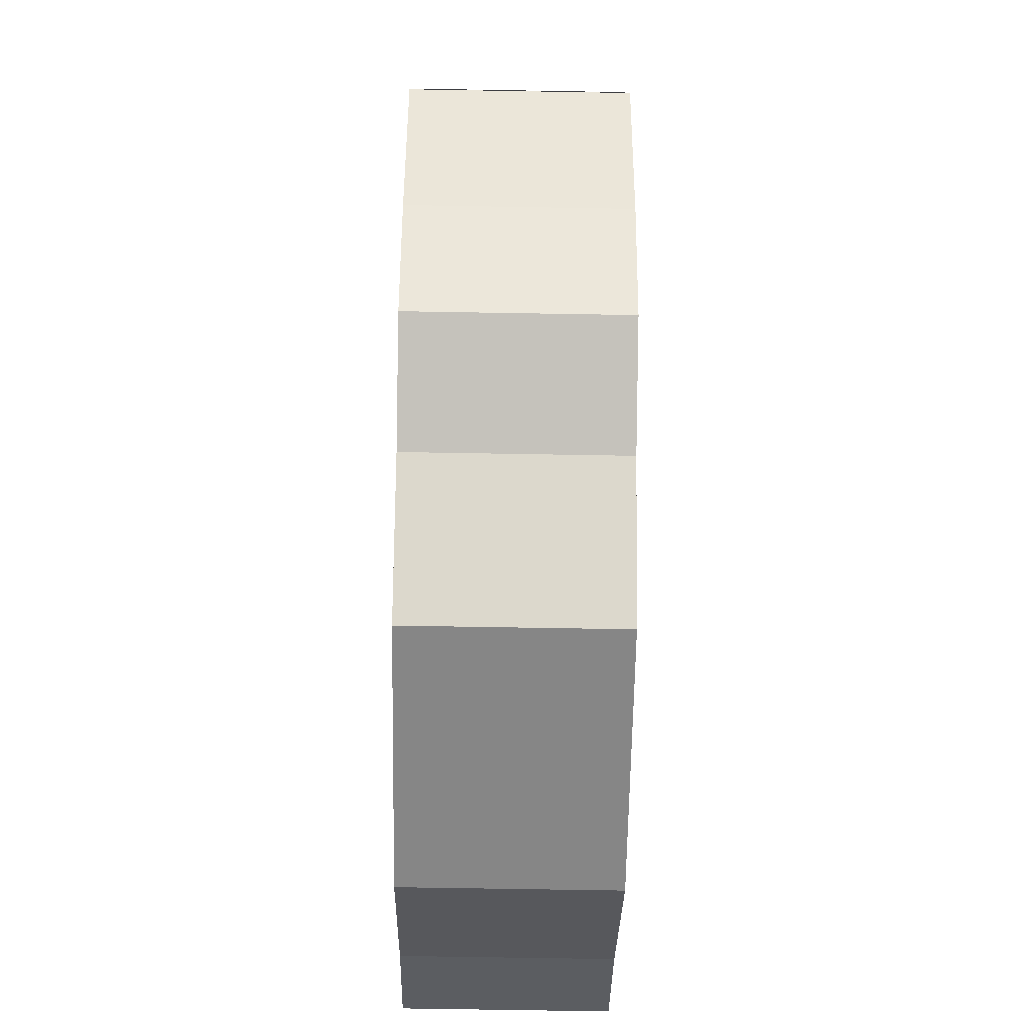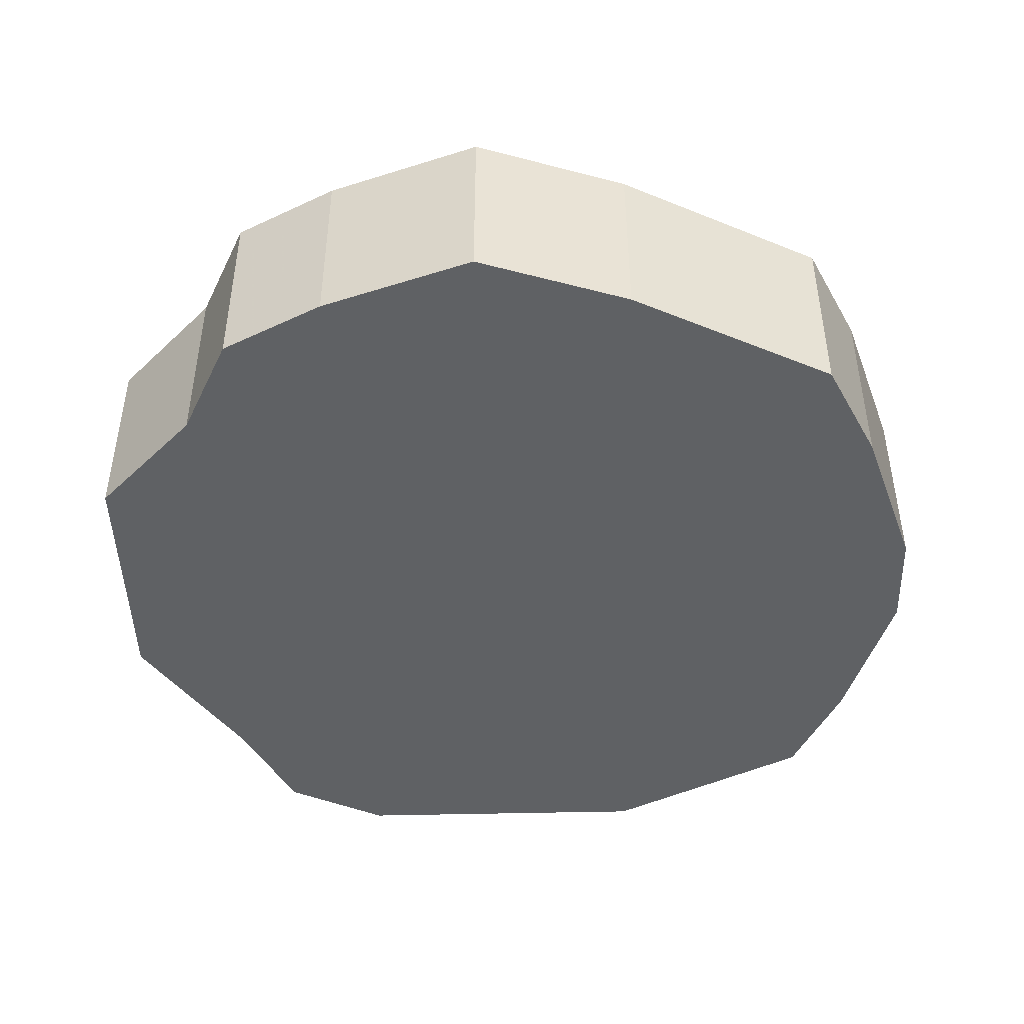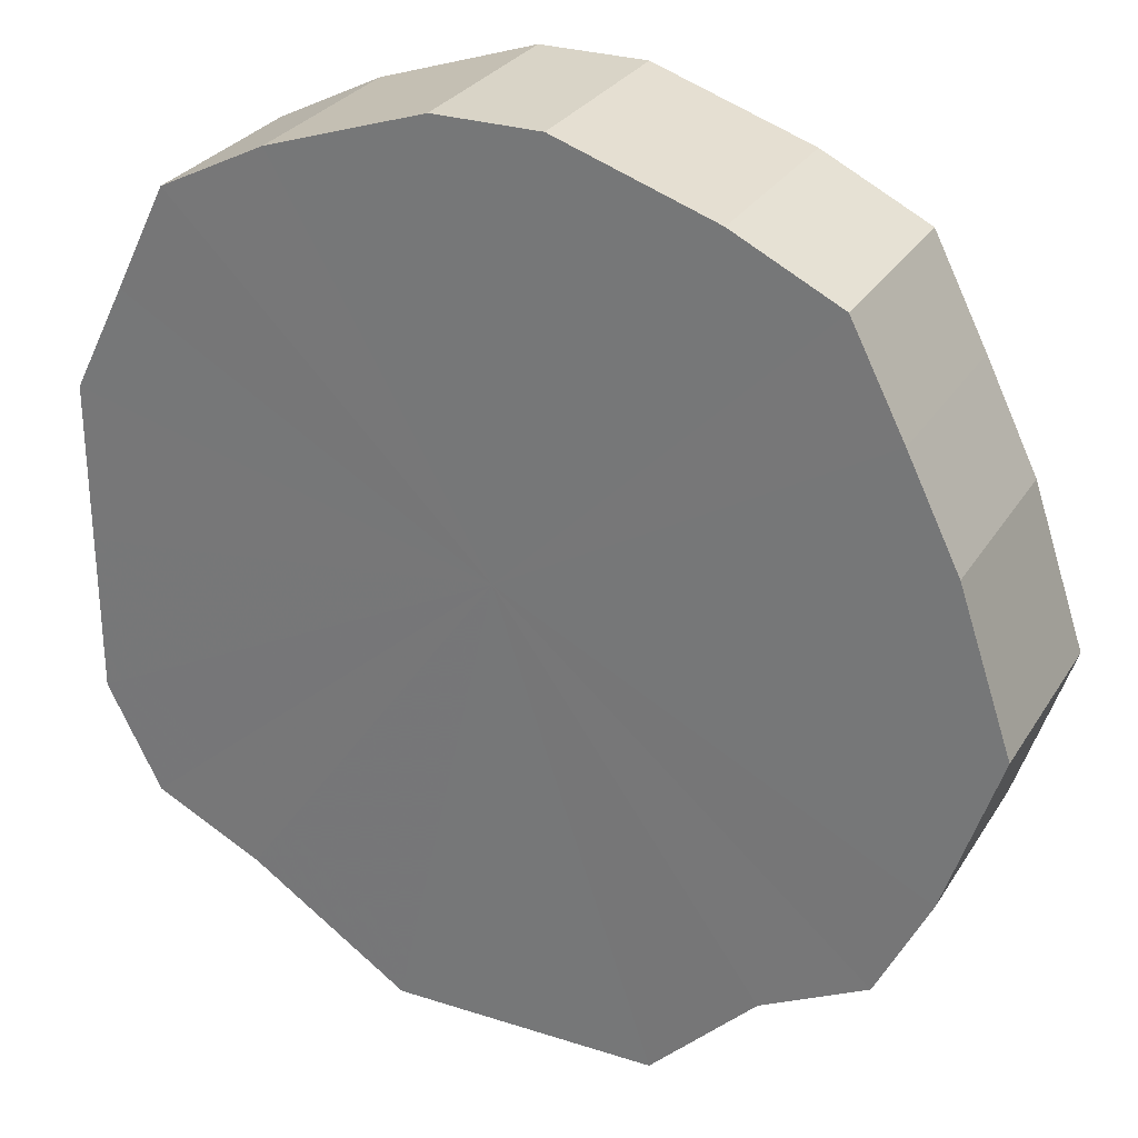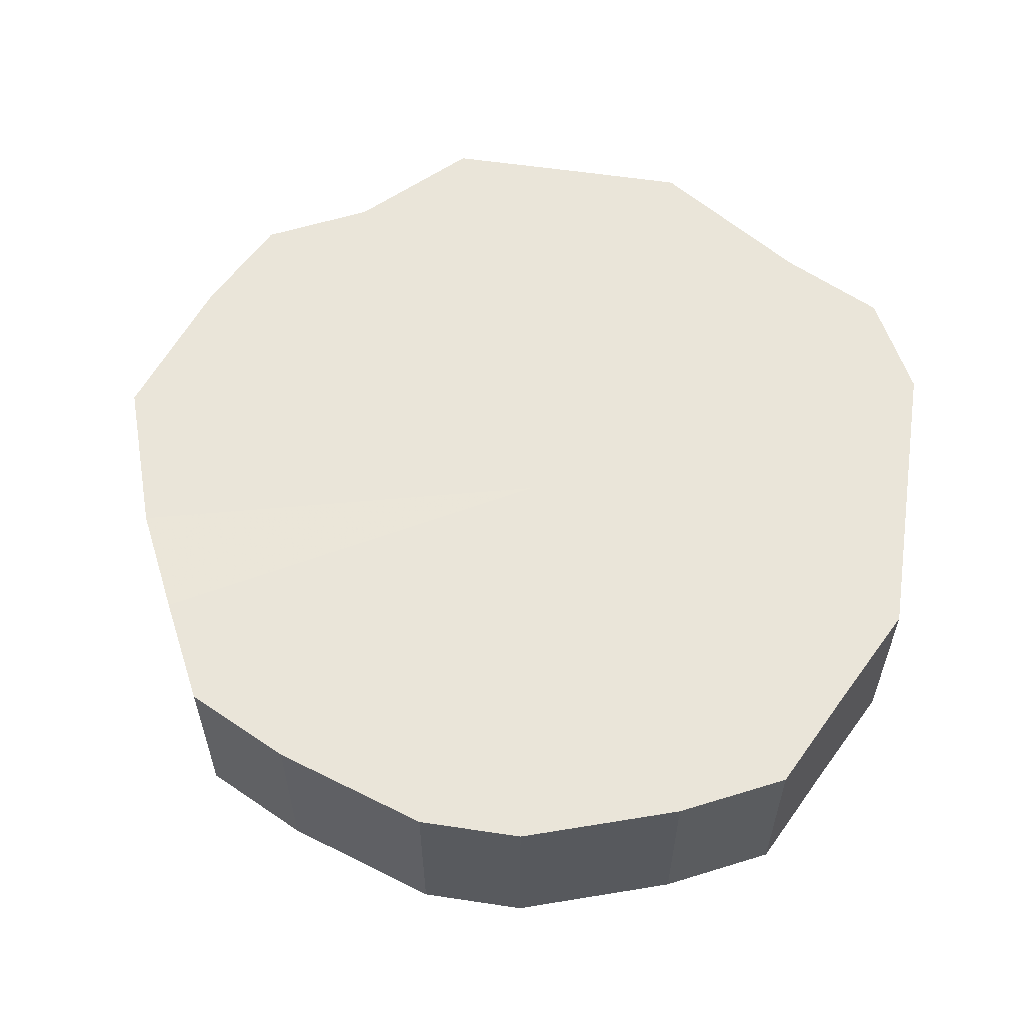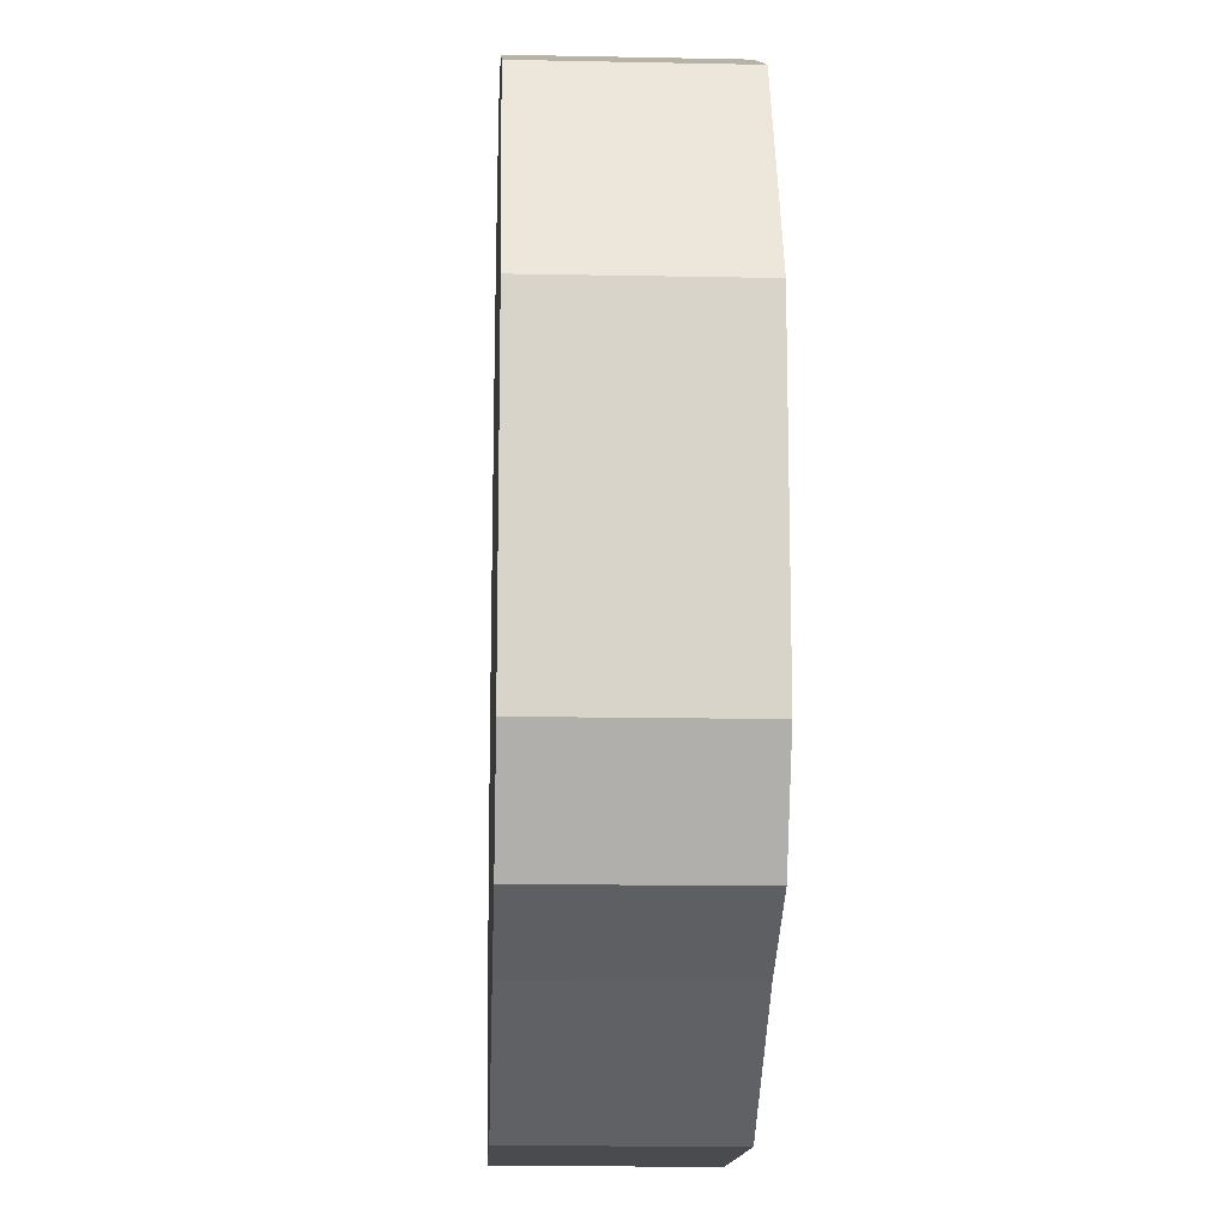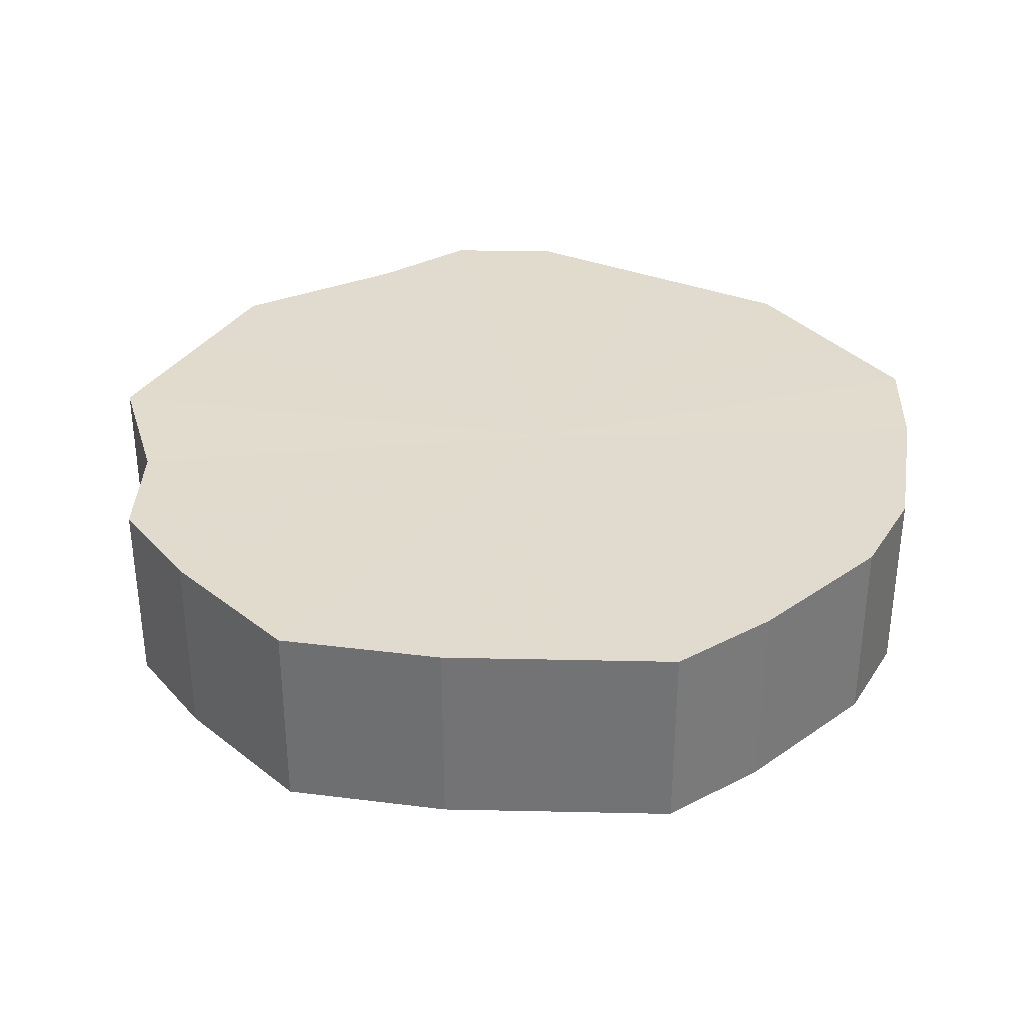
<metadata>
{"format":"obj","ext":"obj","renderer":"f3d","projection":"perspective","resolution":1024,"background":"white","views":[{"elev":-62.1,"azim":89.1,"up":"+Y"},{"elev":-45.7,"azim":91.6,"up":"+Z"},{"elev":28.5,"azim":25.9,"up":"+Y"},{"elev":58.0,"azim":-171.2,"up":"+Z"},{"elev":-14.0,"azim":-92.7,"up":"+Y"},{"elev":33.7,"azim":118.2,"up":"+Z"}]}
</metadata>
<code>
o 11948
v 2226 1857 14.72
v 2226 1857 14.72
v 2226 1857 14.76
v 2226 1857 14.72
v 2226 1857 14.76
v 2226 1857 14.72
v 2226 1857 14.76
v 2226 1857 14.72
v 2226 1857 14.76
v 2226 1857 14.72
v 2226 1857 14.76
v 2226 1857 14.72
v 2226 1857 14.76
v 2226 1857 14.72
v 2226 1857 14.76
v 2226 1857 14.72
v 2226 1857 14.76
v 2226 1857 14.72
v 2226 1857 14.76
v 2226 1857 14.72
v 2226 1857 14.76
v 2226 1857 14.72
v 2226 1857 14.76
v 2226 1857 14.72
v 2226 1857 14.76
v 2226 1857 14.72
v 2226 1857 14.76
v 2226 1857 14.72
v 2226 1857 14.76
v 2226 1857 14.72
v 2226 1857 14.76
v 2226 1857 14.72
v 2226 1857 14.76
v 2226 1857 14.72
v 2226 1857 14.76
v 2226 1857 14.72
v 2226 1857 14.76
v 2226 1857 14.72
v 2226 1857 14.76
v 2226 1857 14.72
v 2226 1857 14.76
v 2226 1857 14.76
v 2226 1857 14.76
v 2226 1857 14.72
v 2226 1857 14.76
v 2226 1857 14.72
v 2226 1857 14.76
v 2226 1857 14.76
v 2226 1857 14.72
v 2226 1857 14.76
v 2226 1857 14.72
v 2226 1857 14.72
v 2226 1857 14.76
v 2226 1857 14.76
v 2226 1857 14.72
v 2226 1857 14.76
v 2226 1857 14.72
v 2226 1857 14.72
v 2226 1857 14.76
v 2226 1857 14.76
v 2226 1857 14.72
v 2226 1857 14.76
v 2226 1857 14.72
v 2226 1857 14.72
v 2226 1857 14.76
v 2226 1857 14.76
v 2226 1857 14.72
v 2226 1857 14.76
v 2226 1857 14.72
v 2226 1857 14.72
v 2226 1857 14.76
v 2226 1857 14.76
v 2226 1857 14.72
v 2226 1857 14.76
v 2226 1857 14.72
v 2226 1857 14.72
v 2226 1857 14.76
v 2226 1857 14.76
v 2226 1857 14.72
v 2226 1857 14.76
v 2226 1857 14.72
v 2226 1857 14.72
v 2226 1857 14.76
v 2226 1857 14.72
v 2226 1857 14.72
v 2226 1857 14.72
v 2226 1857 14.72
v 2226 1857 14.72
v 2226 1857 14.72
v 2226 1857 14.72
v 2226 1857 14.72
v 2226 1857 14.72
v 2226 1857 14.72
v 2226 1857 14.72
v 2226 1857 14.72
v 2226 1857 14.72
v 2226 1857 14.72
v 2226 1857 14.72
v 2226 1857 14.72
v 2226 1857 14.72
v 2226 1857 14.72
v 2226 1857 14.72
v 2226 1857 14.72
v 2226 1857 14.72
v 2226 1857 14.72
v 2226 1857 14.72
v 2226 1857 14.76
v 2226 1857 14.76
v 2226 1857 14.76
v 2226 1857 14.76
v 2226 1857 14.76
v 2226 1857 14.76
v 2226 1857 14.76
v 2226 1857 14.76
v 2226 1857 14.76
v 2226 1857 14.76
v 2226 1857 14.76
v 2226 1857 14.76
v 2226 1857 14.76
v 2226 1857 14.76
v 2226 1857 14.76
v 2226 1857 14.76
v 2226 1857 14.76
v 2226 1857 14.76
v 2226 1857 14.76
v 2226 1857 14.76
v 2226 1857 14.76
v 2226 1857 14.76
f 1 2 3
f 2 4 5
f 6 1 7
f 4 8 9
f 10 6 11
f 8 12 13
f 14 10 15
f 12 16 17
f 18 14 19
f 16 20 21
f 22 18 23
f 20 24 25
f 26 22 27
f 24 28 29
f 30 26 31
f 28 32 33
f 34 30 35
f 32 36 37
f 38 34 39
f 36 40 41
f 40 38 42
f 43 44 45
f 45 46 47
f 48 49 43
f 50 51 48
f 47 52 53
f 54 55 50
f 56 57 54
f 53 58 59
f 60 61 56
f 62 63 60
f 59 64 65
f 66 67 62
f 68 69 66
f 65 70 71
f 72 73 68
f 74 75 72
f 71 76 77
f 78 79 74
f 80 81 78
f 77 82 83
f 83 84 80
f 85 86 87
f 85 88 86
f 85 87 89
f 85 90 88
f 85 89 91
f 85 92 90
f 85 91 93
f 85 94 92
f 85 93 95
f 85 96 94
f 85 95 97
f 85 98 96
f 85 97 99
f 85 100 98
f 85 99 101
f 85 102 100
f 85 101 103
f 85 104 102
f 85 103 105
f 85 106 104
f 85 105 106
f 107 108 109
f 107 110 108
f 107 109 111
f 107 112 110
f 107 111 113
f 107 114 112
f 107 113 115
f 107 116 114
f 107 115 117
f 107 118 116
f 107 117 119
f 107 120 118
f 107 119 121
f 107 122 120
f 107 121 123
f 107 124 122
f 107 123 125
f 107 126 124
f 107 125 127
f 107 128 126
f 107 127 128

</code>
